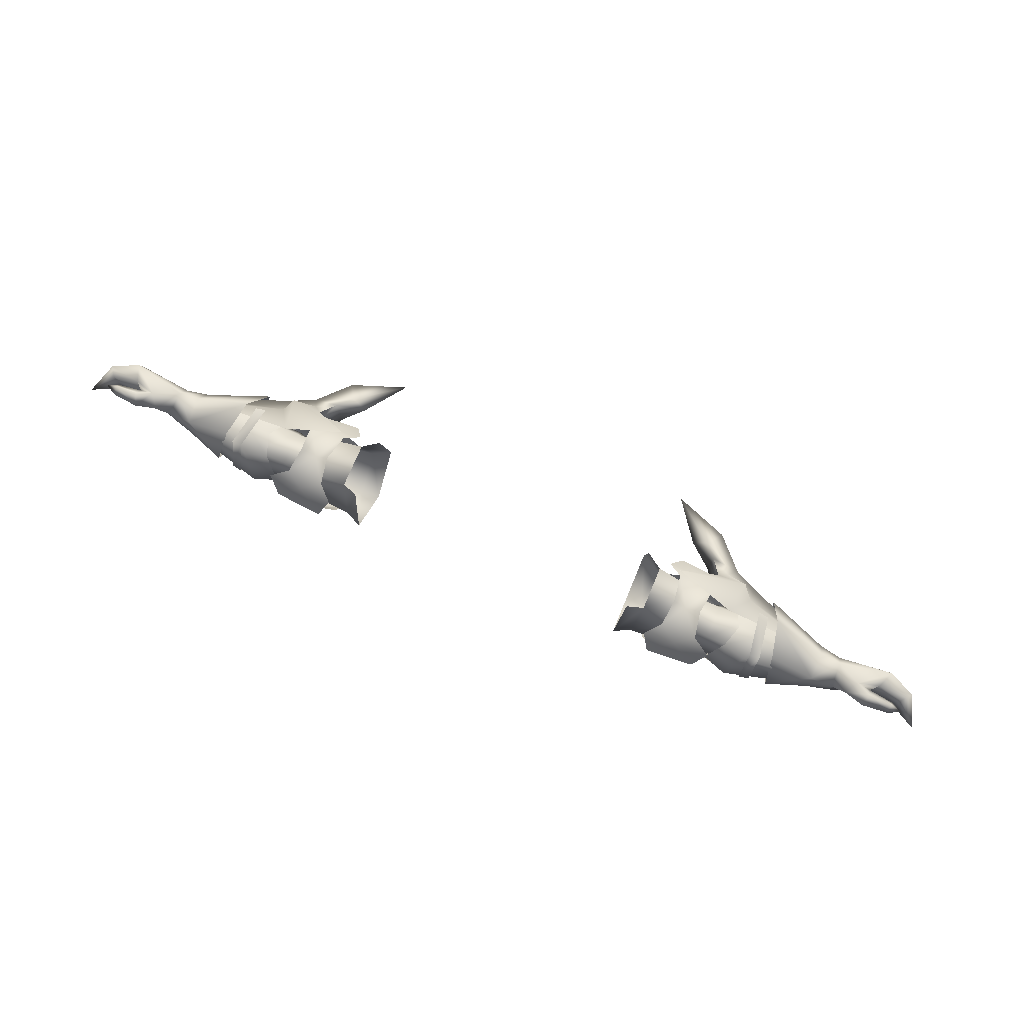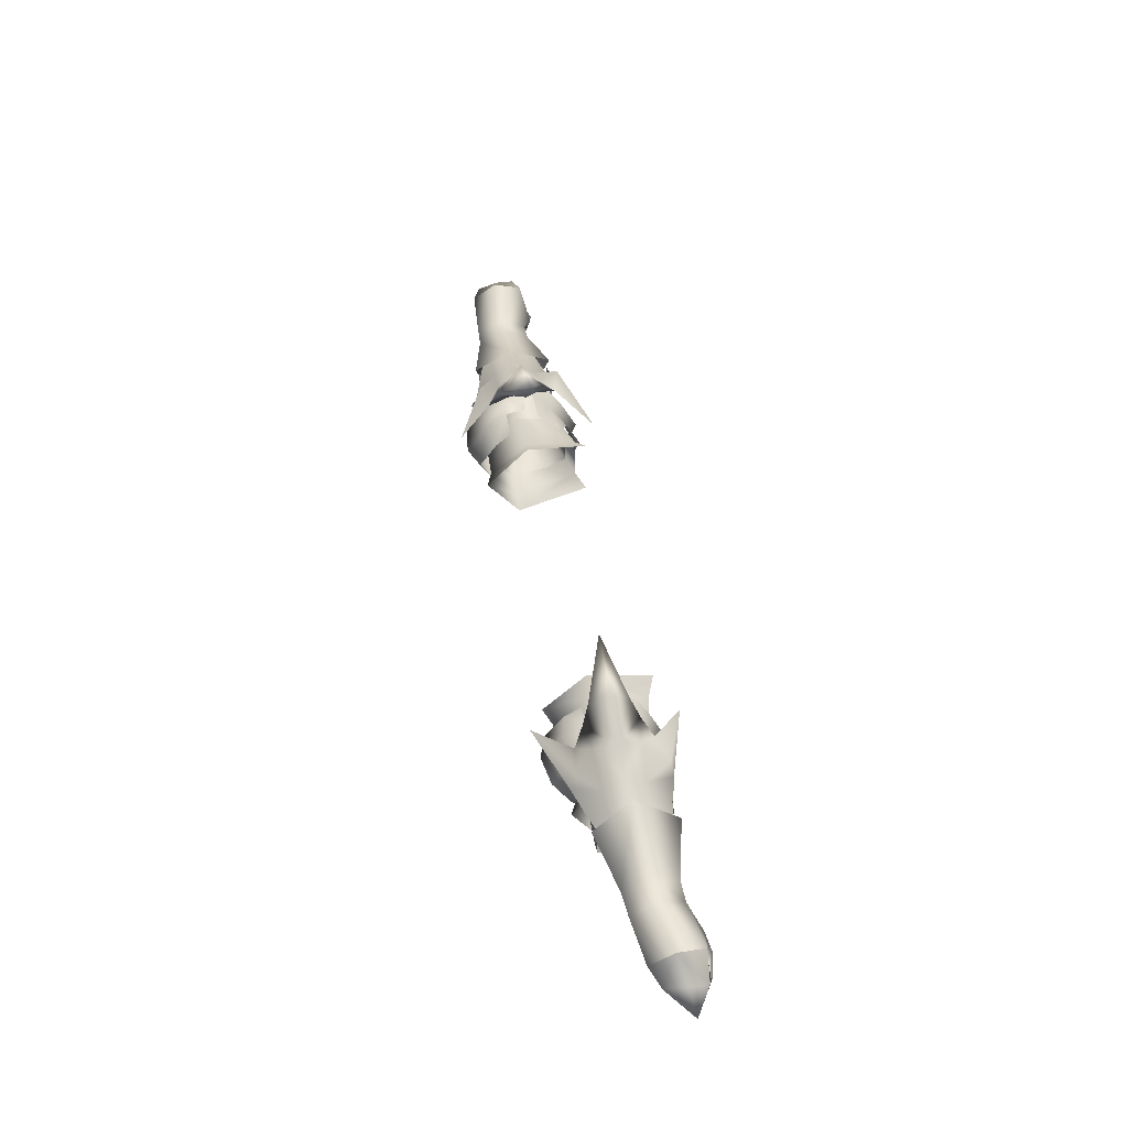
<metadata>
{"format":"obj","ext":"obj","renderer":"f3d","projection":"perspective","resolution":1024,"background":"white","views":[{"elev":75.6,"azim":22.9,"up":"+Z"},{"elev":48.0,"azim":-101.3,"up":"+Y"}]}
</metadata>
<code>
g mesh00
v -36.33 41.03 10.4
v -49.29 44.59 5.564
v -48.08 38.19 6.684
v -36.5 42.28 -16.13
v -48.67 43.46 -10.28
v -42.91 43.78 -9.641
v -30.94 58.43 -3.054
v -41.57 54.54 -3.054
v -39.3 50.91 0.469
v -48.67 43.46 -10.28
v -48.08 39.77 -11.5
v -51.94 43.17 -6.62
v -66.3 38.65 -6.027
v -65.89 40.75 -3.053
v -43.69 44.65 4.067
v -44.89 44.09 -3.054
v -41.63 47.9 2.008
v -41.57 47.91 -8.014
v -43.69 44.65 4.067
v -49.29 44.59 5.564
v -43.69 44.65 4.067
v -45.51 46.17 1.305
v -47.23 48.6 -3.054
v -48.08 39.77 -11.5
v -39.3 50.91 0.469
v -36.68 50.66 -3.054
v -39.3 50.91 -6.577
v -47.23 48.6 -3.054
v -39.3 50.91 -6.577
v -36.68 50.66 -3.054
v -39.3 50.91 0.469
v -48.08 38.19 6.684
v -51.59 43.08 1.011
v -51.78 46.48 -3.054
v -45.51 46.17 -7.106
v -42.91 43.78 -9.641
v -66.3 38.38 1.821
f 1 2 3
f 4 5 6
f 7 8 9
f 10 11 12
f 12 11 13
f 12 13 14
f 15 16 17
f 17 16 18
f 2 1 19
f 20 21 22
f 22 21 17
f 22 17 23
f 5 4 24
f 25 26 7
f 7 26 27
f 7 27 8
f 8 27 28
f 8 28 9
f 23 29 18
f 18 29 30
f 18 30 17
f 17 30 31
f 17 31 23
f 32 20 33
f 33 20 22
f 33 22 34
f 34 22 23
f 34 23 35
f 35 23 18
f 35 18 36
f 36 18 16
f 36 10 35
f 35 10 12
f 35 12 34
f 34 12 14
f 34 14 33
f 33 14 37
f 33 37 32
v 36.33 41.03 10.4
v 49.29 44.59 5.564
v 43.69 44.65 4.067
v 65.89 40.75 -3.053
v 66.3 38.65 -6.027
v 51.94 43.17 -6.62
v 48.08 39.77 -11.5
v 48.67 43.46 -10.28
v 39.3 50.91 -6.577
v 41.57 54.54 -3.054
v 47.23 48.6 -3.054
v 43.69 44.65 4.067
v 41.63 47.9 2.008
v 44.89 44.09 -3.054
v 41.57 47.91 -8.014
v 42.91 43.78 -9.641
v 30.94 58.43 -3.054
v 39.3 50.91 0.469
v 39.3 50.91 -6.577
v 36.68 50.66 -3.054
v 39.3 50.91 0.469
v 48.08 38.19 6.684
v 47.23 48.6 -3.054
v 45.51 46.17 1.305
v 43.69 44.65 4.067
v 49.29 44.59 5.564
v 48.08 39.77 -11.5
v 36.5 42.28 -16.12
v 48.67 43.46 -10.28
v 42.91 43.78 -9.641
v 42.91 43.78 -9.641
v 45.51 46.17 -7.106
v 51.78 46.48 -3.054
v 51.59 43.08 1.011
v 48.08 38.19 6.684
v 39.3 50.91 0.469
v 36.68 50.66 -3.054
v 39.3 50.91 -6.577
v 47.23 48.6 -3.054
v 66.3 38.38 1.821
f 38 39 40
f 41 42 43
f 43 42 44
f 43 44 45
f 46 47 48
f 49 50 51
f 51 50 52
f 51 52 53
f 46 54 47
f 47 54 55
f 47 55 48
f 56 57 54
f 54 57 58
f 39 38 59
f 60 50 61
f 61 50 62
f 61 62 63
f 64 65 66
f 66 65 67
f 68 52 69
f 69 52 60
f 69 60 70
f 70 60 61
f 70 61 71
f 71 61 63
f 71 63 72
f 60 73 50
f 50 73 74
f 50 74 52
f 52 74 75
f 52 75 76
f 72 77 71
f 71 77 41
f 71 41 70
f 70 41 43
f 70 43 69
f 69 43 45
f 69 45 68
v -43.48 28.12 -5.726
v -39.01 28.04 -6.672
v -42.61 29.65 -2.411
v -51.39 41.64 -7.952
v -50.92 43.21 -1.571
v -47.48 42.57 -1.657
v -38.52 42.27 -10.75
v -34.04 41.39 -9.592
v -33.96 36.65 -12.97
v -47.76 36.54 -10.14
v -47.82 40.6 -7.488
v -44.19 42.04 -10.48
v -43.87 44.59 -5.726
v -38.79 44.82 -6.672
v -47.82 31.57 -7.488
v -51.59 30.44 -7.725
v -47.48 29.37 -2.638
v -51.3 28.62 -2.551
v -34.36 29.21 -6.704
v -34.04 30.73 -9.592
v -38.52 29.76 -10.75
v -38.52 36.65 -14.74
v -43.94 29.99 -10.48
v -44.44 36.65 -13.86
v -38.52 42.27 -10.75
v -51.22 36.65 -11.83
v -42.7 41.82 -2.315
v -34.36 43.47 -6.704
f 78 79 80
f 81 82 83
f 84 85 86
f 87 88 89
f 89 88 90
f 89 90 91
f 87 92 93
f 93 92 94
f 93 94 95
f 96 79 97
f 97 79 98
f 97 98 86
f 86 98 99
f 86 99 84
f 79 78 98
f 98 78 100
f 98 100 99
f 99 100 101
f 99 101 102
f 93 103 87
f 87 103 81
f 87 81 88
f 88 81 83
f 88 83 90
f 90 83 104
f 90 104 91
f 80 94 78
f 78 94 92
f 78 92 100
f 100 92 87
f 100 87 101
f 101 87 89
f 101 89 102
f 102 89 91
f 102 91 85
f 85 91 105
v 47.76 36.54 -10.14
v 51.22 36.65 -11.83
v 51.59 30.44 -7.725
v 47.48 42.57 -1.657
v 50.92 43.21 -1.571
v 51.39 41.64 -7.952
v 43.94 29.99 -10.48
v 47.82 31.57 -7.488
v 43.48 28.12 -5.726
v 47.48 29.37 -2.638
v 34.36 43.47 -6.704
v 38.79 44.82 -6.672
v 34.04 41.39 -9.592
v 38.52 42.27 -10.75
v 33.96 36.65 -12.97
v 43.87 44.59 -5.726
v 47.82 40.6 -7.488
v 44.19 42.04 -10.48
v 44.44 36.65 -13.86
v 38.52 36.65 -14.74
v 38.52 29.76 -10.75
v 34.04 30.73 -9.592
v 39.01 28.04 -6.672
v 34.36 29.21 -6.704
v 51.3 28.62 -2.551
v 42.7 41.82 -2.315
v 42.61 29.65 -2.411
f 106 107 108
f 109 110 111
f 112 113 114
f 114 113 115
f 116 117 118
f 118 117 119
f 118 119 120
f 121 122 123
f 123 122 106
f 123 106 124
f 119 125 120
f 120 125 126
f 120 126 127
f 127 126 128
f 127 128 129
f 130 115 108
f 108 115 113
f 108 113 106
f 106 113 112
f 106 112 124
f 107 106 111
f 111 106 122
f 111 122 109
f 109 122 121
f 109 121 131
f 115 132 114
f 114 132 128
f 114 128 112
f 112 128 126
f 112 126 124
f 124 126 125
f 124 125 123
f 123 125 119
f 123 119 121
f 121 119 117
f 121 117 131
v -28.36 44.63 -4.443
v -32.45 40.91 5.766
v -29.23 42.67 7.227
v -40.39 43.34 2.442
v -36.09 45.88 -0.8804
v -43.32 45.28 -0.7637
v -40.57 28.47 4.202
v -47.56 28.77 3.253
v -45.39 26.67 -0.9404
v -36.17 26.01 -1.208
v -34.33 28.22 2.915
v -36.97 30.79 5.079
v -40.06 35.36 6.425
v -43.95 30.68 5.661
v -31.71 36.35 -11.18
v -31.71 29.56 -6.249
v -40.4 30.19 -6.329
v -32.44 32.24 5.902
v -40.39 32.4 3.923
v -47.3 41.45 3.253
v -43.82 41.15 5.043
v -42.95 35.32 8.123
v -37.48 35.42 7.87
v -36.76 41.26 5.079
v -34.04 43.34 2.915
v -31.71 42.79 -4.11
v -28.26 36.58 -12.46
v -28.41 28.03 -6.255
v -29.25 30.93 7.437
v -40.4 36.01 -10.64
v -40.4 41.73 -4.818
v -40.5 40.15 3.609
v -40.39 32.4 3.923
v -32.44 32.24 5.902
f 133 134 135
f 136 137 138
f 139 140 141
f 141 142 139
f 139 142 143
f 139 143 144
f 144 145 139
f 139 145 146
f 139 146 140
f 147 148 149
f 149 148 150
f 149 150 151
f 138 152 136
f 136 152 153
f 136 153 145
f 145 153 154
f 145 154 146
f 144 155 145
f 145 155 156
f 145 156 136
f 136 156 157
f 136 157 137
f 134 133 158
f 158 133 159
f 158 159 147
f 147 159 160
f 147 160 148
f 148 160 161
f 148 161 150
f 149 162 147
f 147 162 163
f 147 163 158
f 158 163 164
f 158 164 134
f 134 164 165
f 134 165 166
v 43.32 45.28 -0.7632
v 36.09 45.88 -0.8804
v 40.39 43.34 2.442
v 45.39 26.67 -0.9404
v 47.56 28.77 3.253
v 40.57 28.47 4.202
v 36.97 30.79 5.079
v 34.33 28.22 2.915
v 36.17 26.01 -1.208
v 43.95 30.68 5.661
v 40.06 35.36 6.425
v 40.4 41.73 -4.818
v 32.45 40.91 5.766
v 40.5 40.15 3.609
v 32.44 32.24 5.902
v 40.39 32.4 3.923
v 31.71 36.35 -11.18
v 40.4 30.19 -6.329
v 31.71 29.56 -6.249
v 40.39 32.4 3.923
v 32.44 32.24 5.902
v 42.95 35.32 8.123
v 43.82 41.15 5.043
v 47.3 41.45 3.253
v 34.04 43.34 2.915
v 36.76 41.26 5.079
v 37.48 35.42 7.87
v 29.23 42.67 7.227
v 31.71 42.79 -4.11
v 28.36 44.63 -4.443
v 28.26 36.58 -12.46
v 28.41 28.03 -6.255
v 29.25 30.93 7.437
v 40.4 36.01 -10.64
f 167 168 169
f 170 171 172
f 173 174 172
f 172 174 175
f 172 175 170
f 171 176 172
f 172 176 177
f 172 177 173
f 178 179 180
f 180 179 181
f 180 181 182
f 183 184 185
f 185 184 186
f 185 186 187
f 176 188 177
f 177 188 189
f 177 189 169
f 169 189 190
f 169 190 167
f 168 191 169
f 169 191 192
f 169 192 177
f 177 192 193
f 177 193 173
f 194 195 196
f 196 195 183
f 196 183 197
f 197 183 185
f 197 185 198
f 198 185 187
f 198 187 199
f 194 179 195
f 195 179 178
f 195 178 183
f 183 178 200
f 183 200 184
v -48.99 41.89 0.902
v -54.1 41.89 1.411
v -51.32 36.4 3.99
v -56.15 36.32 4.275
v -49.93 32.13 3.501
v -54.43 30.99 3.052
v -52 28.04 -2.929
v -63.29 40.46 -1.79
v -63.27 36.36 2.462
v -63.35 32.46 -0.000492
v -63.42 31.09 -2.788
v -63.27 36.36 -6.862
v -63.29 40.46 -3.089
v -48.99 41.89 -5.302
v -49.12 36.4 -9.691
v -47.31 29.59 -2.704
f 201 202 203
f 203 202 204
f 203 204 205
f 205 204 206
f 205 206 207
f 202 208 204
f 204 208 209
f 204 209 206
f 206 209 210
f 206 210 207
f 207 210 211
f 207 211 212
f 213 214 212
f 212 214 215
f 212 215 207
f 207 215 216
f 207 216 205
v 47.31 29.59 -2.704
v 52 28.04 -2.929
v 49.93 32.13 3.501
v 63.29 40.46 -1.79
v 54.1 41.89 1.411
v 56.15 36.32 4.275
v 49.12 36.4 -9.691
v 54.43 30.99 3.052
v 51.32 36.4 3.99
v 48.99 41.89 0.902
v 48.99 41.89 -5.302
v 63.29 40.46 -3.089
v 63.27 36.36 -6.862
v 63.42 31.09 -2.787
v 63.35 32.46 -0.000492
v 63.27 36.36 2.462
f 217 218 219
f 220 221 222
f 218 217 223
f 218 224 219
f 219 224 222
f 219 222 225
f 225 222 221
f 225 221 226
f 227 228 223
f 223 228 229
f 223 229 218
f 218 229 230
f 218 230 224
f 224 230 231
f 224 231 222
f 222 231 232
f 222 232 220
v -72.72 33.63 -5.772
v -68.48 32.14 -3.225
v -72.63 32.95 1.41
v -68.48 32.14 -3.225
v -60.59 29.33 -3.316
v -68.39 33.09 0.8676
v -59.56 33.33 3.255
v -72.25 37.53 2.963
v -68.39 33.09 0.8676
v -68.29 37.91 2.929
v -68.1 40.67 -2.212
v -72.43 39.72 -1.744
v -72.86 37.16 -6.755
v -56.22 45.42 -2.568
v -57.64 40.11 -9.767
v -68.36 37.74 -7.109
v -59.56 33.36 -7.112
v -68.39 33.17 -5.156
v -57.82 40.11 5.562
f 233 234 235
f 236 237 238
f 238 237 239
f 240 235 241
f 241 235 236
f 241 242 240
f 240 242 243
f 240 243 244
f 244 243 245
f 246 247 248
f 248 247 249
f 248 249 250
f 250 249 237
f 250 237 234
f 234 233 250
f 250 233 245
f 250 245 248
f 248 245 243
f 248 243 246
f 246 243 242
f 246 242 251
f 251 242 241
f 251 241 239
v 68.39 33.09 0.8676
v 72.63 32.95 1.41
v 72.25 37.53 2.963
v 68.1 40.67 -2.212
v 72.43 39.72 -1.744
v 72.86 37.16 -6.755
v 68.48 32.14 -3.225
v 59.56 33.33 3.255
v 60.59 29.33 -3.316
v 68.39 33.09 0.8676
v 68.29 37.91 2.929
v 68.48 32.14 -3.225
v 68.39 33.17 -5.156
v 59.56 33.36 -7.112
v 68.36 37.74 -7.109
v 57.64 40.11 -9.767
v 56.22 45.42 -2.568
v 57.82 40.11 5.562
v 72.72 33.63 -5.772
f 252 253 254
f 255 256 257
f 253 252 258
f 259 260 261
f 261 260 258
f 256 255 254
f 254 255 262
f 254 262 252
f 263 260 264
f 264 260 265
f 264 265 266
f 266 265 267
f 266 267 268
f 259 252 269
f 269 252 262
f 269 262 268
f 268 262 255
f 268 255 266
f 266 255 257
f 266 257 264
f 264 257 270
f 264 270 263
f 263 270 253
v -72.25 37.53 2.963
v -76.68 34.84 5.073
v -75.13 32.49 3.418
v -72.25 37.53 2.963
v -72.63 32.95 1.41
v -82.71 37.83 -5.966
v -72.86 37.16 -6.755
v -79.11 35.73 -5.667
v -72.72 33.63 -5.772
v -77.57 35.99 -0.4016
v -72.63 32.95 1.41
v -79.18 32.58 2.635
v -75.13 32.49 3.418
v -76.68 34.84 5.073
v -72.25 37.53 2.963
v -82.32 39.52 3.879
v -72.43 39.72 -1.744
v -82.9 40.77 -1.37
v -72.86 37.16 -6.755
v -82.71 37.83 -5.966
f 271 272 273
f 274 273 275
f 276 277 278
f 278 277 279
f 278 279 280
f 280 279 281
f 280 281 282
f 282 281 283
f 284 285 286
f 286 285 287
f 286 287 288
f 288 287 289
f 288 289 290
v -84.26 33.42 4.591
v -84.21 31.91 3.481
v -79.1 31.31 4.069
v -84.28 32.81 2.7
v -79.1 31.31 4.069
v -84.21 31.91 3.481
v -85.58 35.45 -4.095
v -90 31.59 0.807
v -86.68 36.91 -4.368
v -84.34 34.14 3.526
v -86.85 33.36 2.746
v -86.85 33.36 2.746
v -84.28 32.81 2.7
v -85.89 35.23 3.864
v -87.48 37.28 3.116
v -90 31.59 0.807
v -82.12 39.85 -1.377
v -87.42 37.49 -0.4355
v -75.13 32.49 3.418
v -79.18 32.58 2.635
v -77.57 35.99 -0.4016
v -79.39 34.65 4.215
v -82.32 39.52 3.879
v -82.9 40.77 -1.37
v -82.12 39.85 -1.377
v -84.34 34.14 3.526
v -79.55 33.45 5.689
v -79.39 34.65 4.215
v -76.68 34.84 5.073
v -79.39 34.65 4.215
v -80.91 36.15 4.269
v -82.32 39.52 3.879
v -86.85 33.36 2.746
v -79.11 35.73 -5.667
v -82.71 37.83 -5.966
v -80.91 36.15 4.269
v -85.89 35.23 3.864
v -80.91 36.15 4.269
v -79.39 34.65 4.215
v -75.13 32.49 3.418
v -82.9 40.77 -1.37
v -82.71 37.83 -5.966
v -86.68 36.91 -4.368
v -90 31.59 0.807
f 291 292 293
f 294 295 296
f 297 298 299
f 300 294 301
f 302 303 296
f 304 305 306
f 307 308 305
f 309 295 310
f 311 310 312
f 313 314 315
f 316 317 318
f 318 317 319
f 320 319 321
f 321 319 322
f 292 291 323
f 295 294 310
f 310 294 300
f 310 300 312
f 297 299 324
f 324 299 325
f 304 326 305
f 305 326 322
f 305 322 307
f 298 297 327
f 327 297 324
f 327 324 328
f 328 324 311
f 328 311 329
f 330 319 293
f 293 319 317
f 293 317 291
f 291 317 316
f 291 316 323
f 331 332 307
f 307 332 333
f 307 333 308
f 308 333 334
f 308 334 305
v 72.63 32.95 1.41
v 79.18 32.58 2.635
v 75.13 32.49 3.418
v 72.63 32.95 1.41
v 75.13 32.49 3.418
v 72.25 37.53 2.963
v 79.18 32.58 2.635
v 72.63 32.95 1.41
v 77.57 35.99 -0.4016
v 72.72 33.63 -5.772
v 79.11 35.73 -5.667
v 72.86 37.16 -6.755
v 82.71 37.83 -5.966
v 82.71 37.83 -5.966
v 72.86 37.16 -6.755
v 82.9 40.77 -1.37
v 72.43 39.72 -1.744
v 82.32 39.52 3.879
v 72.25 37.53 2.963
v 76.68 34.84 5.073
v 75.13 32.49 3.418
f 335 336 337
f 338 339 340
f 341 342 343
f 343 342 344
f 343 344 345
f 345 344 346
f 345 346 347
f 348 349 350
f 350 349 351
f 350 351 352
f 352 351 353
f 352 353 354
f 354 353 355
v 79.55 33.45 5.689
v 76.68 34.84 5.073
v 75.13 32.49 3.418
v 85.58 35.45 -4.095
v 85.89 35.23 3.864
v 80.91 36.15 4.269
v 79.39 34.65 4.215
v 79.18 32.58 2.635
v 77.57 35.99 -0.4016
v 82.32 39.52 3.879
v 80.91 36.15 4.269
v 79.39 34.65 4.215
v 82.12 39.85 -1.377
v 82.9 40.77 -1.37
v 82.32 39.52 3.879
v 79.39 34.65 4.215
v 84.26 33.42 4.591
v 84.34 34.14 3.526
v 79.11 35.73 -5.667
v 82.71 37.83 -5.966
v 86.68 36.91 -4.368
v 84.28 32.81 2.7
v 84.21 31.91 3.481
v 79.1 31.31 4.069
v 75.13 32.49 3.418
v 90 31.59 0.807
v 87.42 37.49 -0.4355
v 82.12 39.85 -1.377
v 87.48 37.28 3.116
v 80.91 36.15 4.269
v 85.89 35.23 3.864
v 90 31.59 0.807
v 84.28 32.81 2.7
v 86.85 33.36 2.746
v 84.34 34.14 3.526
v 86.85 33.36 2.746
v 79.1 31.31 4.069
v 84.21 31.91 3.481
v 86.85 33.36 2.746
v 90 31.59 0.807
v 86.68 36.91 -4.368
v 82.71 37.83 -5.966
v 82.9 40.77 -1.37
v 79.39 34.65 4.215
f 356 357 358
f 359 360 361
f 362 363 364
f 365 357 366
f 366 357 367
f 368 369 370
f 357 356 371
f 371 356 372
f 371 372 373
f 374 375 376
f 377 378 363
f 363 378 379
f 363 379 380
f 360 359 381
f 382 383 384
f 384 383 365
f 365 385 384
f 384 385 386
f 384 386 387
f 378 388 389
f 363 362 377
f 377 362 390
f 377 390 391
f 358 392 356
f 356 392 393
f 356 393 372
f 372 393 394
f 372 394 373
f 384 395 382
f 382 395 396
f 382 396 383
f 383 396 397
f 383 397 398
f 399 364 361
f 361 364 374
f 361 374 359
f 359 374 376
f 359 376 381
v -47.72 30.53 -4.182
v -52.83 30.16 -4.28
v -52.94 35.85 -8.078
v -50.46 35.85 -8.078
v -47.66 41.16 -4.182
v -44.58 40.28 -3.676
v -35.33 34.93 -8.834
v -35.33 32.63 -8.094
v -50.46 35.85 -8.078
v -35.33 31.11 -5.677
v -47.66 41.16 -4.182
v -46.4 39.13 2.121
v -35.33 40.23 -2.158
v -50.46 35.85 -8.078
v -35.33 37.23 -8.094
v -35.33 34.93 -8.834
v -52.94 41.16 -4.182
v -47.66 41.16 -4.182
v -52.94 35.85 -8.078
v -50.46 35.85 -8.078
v -47.72 30.53 -4.182
v -35.33 31.11 -5.677
v -46.43 32.56 2.121
v -35.33 31.95 0.6269
v -35.33 33.71 4.334
v -35.33 40.23 -2.158
v -46.4 39.13 2.121
v -35.33 38.14 4.334
v -46.43 32.56 2.121
v -35.33 33.71 4.334
f 400 401 402
f 403 404 405
f 406 407 408
f 408 407 409
f 410 411 405
f 405 411 412
f 405 412 413
f 413 412 414
f 413 414 415
f 416 417 418
f 418 417 419
f 418 419 420
f 420 419 421
f 420 421 422
f 422 421 423
f 422 423 424
f 425 426 427
f 427 426 428
f 427 428 429
v -52.94 39.13 2.121
v -47.66 41.16 -4.182
v -52.94 41.16 -4.182
v -46.4 39.13 2.121
v -52.94 32.56 2.121
v -46.43 32.56 2.121
v -52.83 30.16 -4.28
v -47.72 30.53 -4.182
f 430 431 432
f 431 430 433
f 433 430 434
f 433 434 435
f 435 434 436
f 435 436 437
v 50.46 35.85 -8.078
v 47.72 30.53 -4.182
v 35.33 32.63 -8.094
v 35.33 34.93 -8.834
v 50.46 35.85 -8.078
v 35.33 37.23 -8.094
v 44.58 40.28 -3.676
v 47.66 41.16 -4.182
v 52.94 41.16 -4.182
v 52.94 35.85 -8.078
v 52.83 30.16 -4.28
v 47.72 30.53 -4.182
v 52.94 35.85 -8.078
v 50.46 35.85 -8.078
v 47.66 41.16 -4.182
v 44.58 40.28 -3.676
v 46.4 39.13 2.121
v 35.33 40.23 -2.158
v 35.33 38.14 4.334
v 35.33 33.71 4.334
v 46.4 39.13 2.121
v 35.33 38.14 4.334
v 46.4 39.13 2.121
v 35.33 33.71 4.334
v 46.43 32.56 2.121
v 35.33 31.95 0.6269
v 47.72 30.53 -4.182
v 35.33 31.11 -5.677
v 35.33 32.63 -8.094
f 438 439 440
f 440 441 442
f 442 441 443
f 442 443 444
f 445 446 447
f 448 449 450
f 450 449 451
f 450 451 452
f 452 451 453
f 452 453 454
f 454 453 455
f 454 455 456
f 457 458 459
f 460 461 462
f 462 461 463
f 462 463 464
f 464 463 465
f 464 465 466
v 46.4 39.13 2.121
v 52.94 41.16 -4.182
v 47.66 41.16 -4.182
v 52.94 39.13 2.121
v 46.43 32.56 2.121
v 52.94 32.56 2.121
v 47.72 30.53 -4.182
v 52.83 30.16 -4.28
f 467 468 469
f 468 467 470
f 470 467 471
f 470 471 472
f 472 471 473
f 472 473 474
v 35.33 37.23 -8.094
v 35.33 40.23 -2.158
v 44.58 40.28 -3.676
f 475 476 477
v -55.47 33.64 -8.701
v -57.6 40.05 -8.776
v -55.51 40.36 -9.515
v -57.51 33.73 -8.677
v -55.15 28.61 -3.168
v -57.11 29.01 -3.333
v -55.13 31.59 5.811
v -57.13 31.87 5.471
v -53.91 40.56 4.859
v -55.89 40.28 4.524
f 478 479 480
f 479 478 481
f 481 478 482
f 481 482 483
f 483 482 484
f 483 484 485
f 485 484 486
f 485 486 487
v 57.13 31.87 5.471
v 55.89 40.28 4.524
v 53.91 40.56 4.859
v 55.13 31.59 5.811
v 55.15 28.61 -3.168
v 57.11 29.01 -3.333
v 55.47 33.64 -8.701
v 57.51 33.73 -8.677
v 55.51 40.36 -9.515
v 57.6 40.05 -8.776
f 488 489 490
f 490 491 488
f 488 491 492
f 488 492 493
f 493 492 494
f 493 494 495
f 495 494 496
f 495 496 497

</code>
